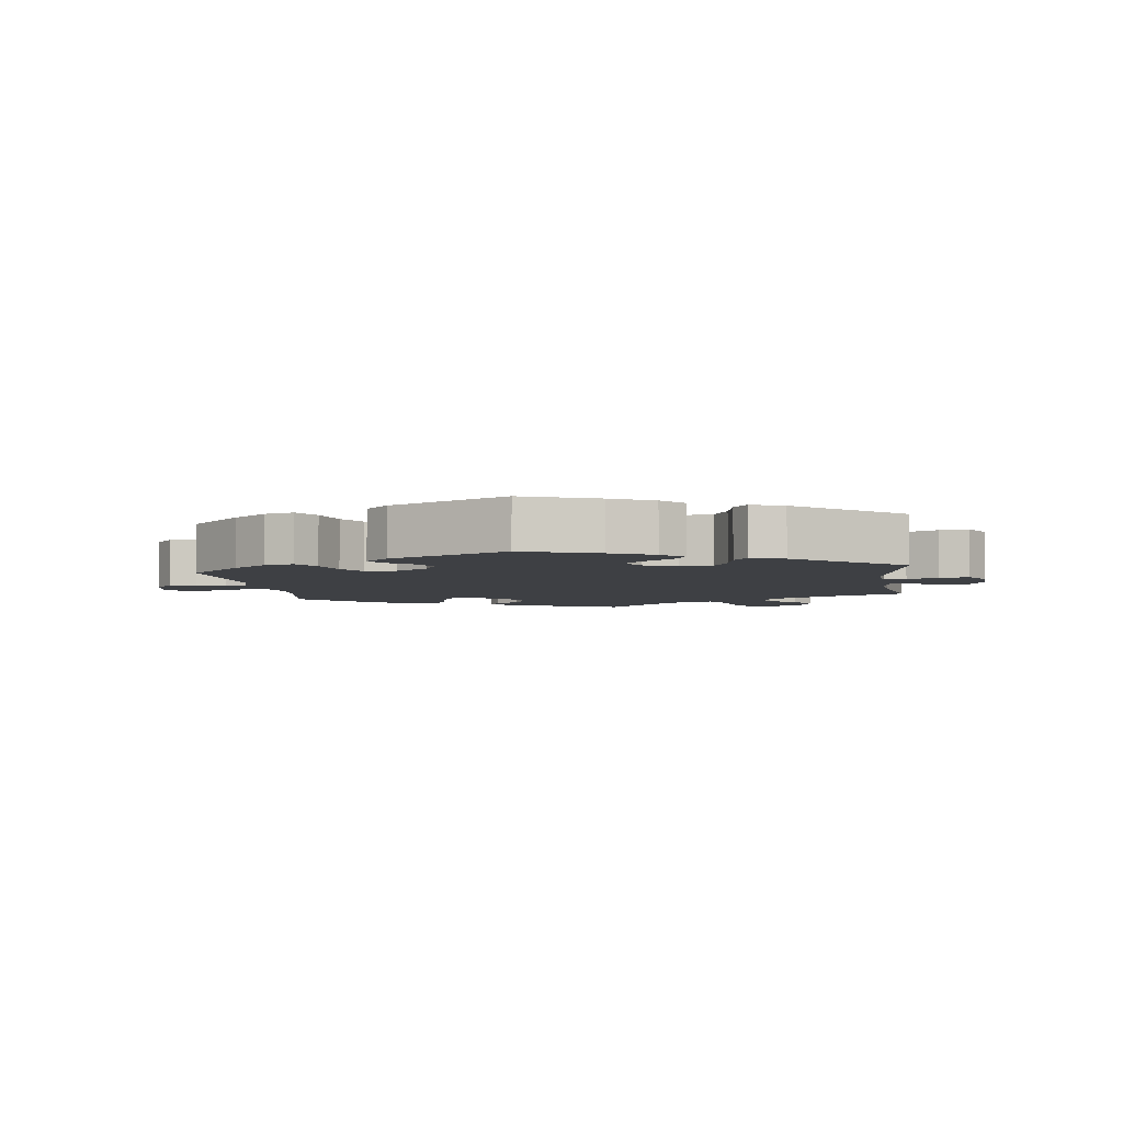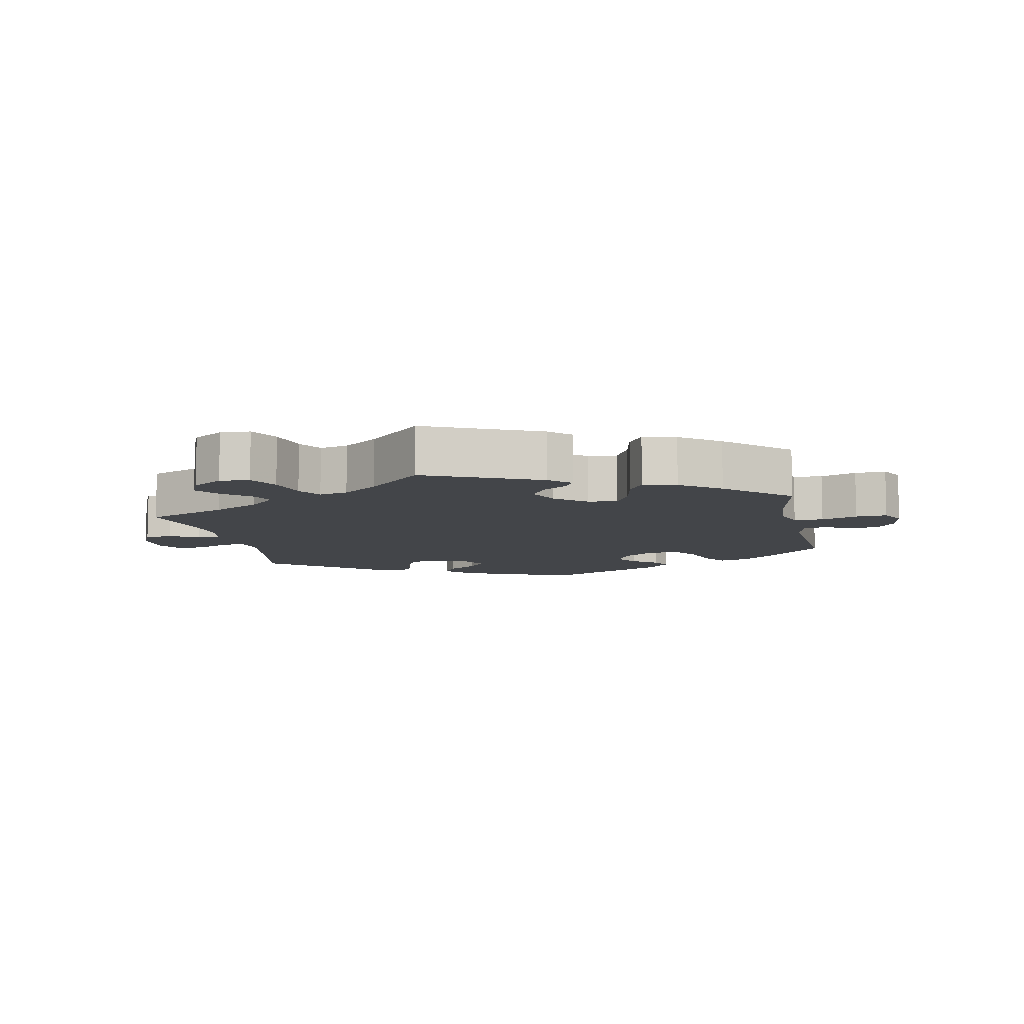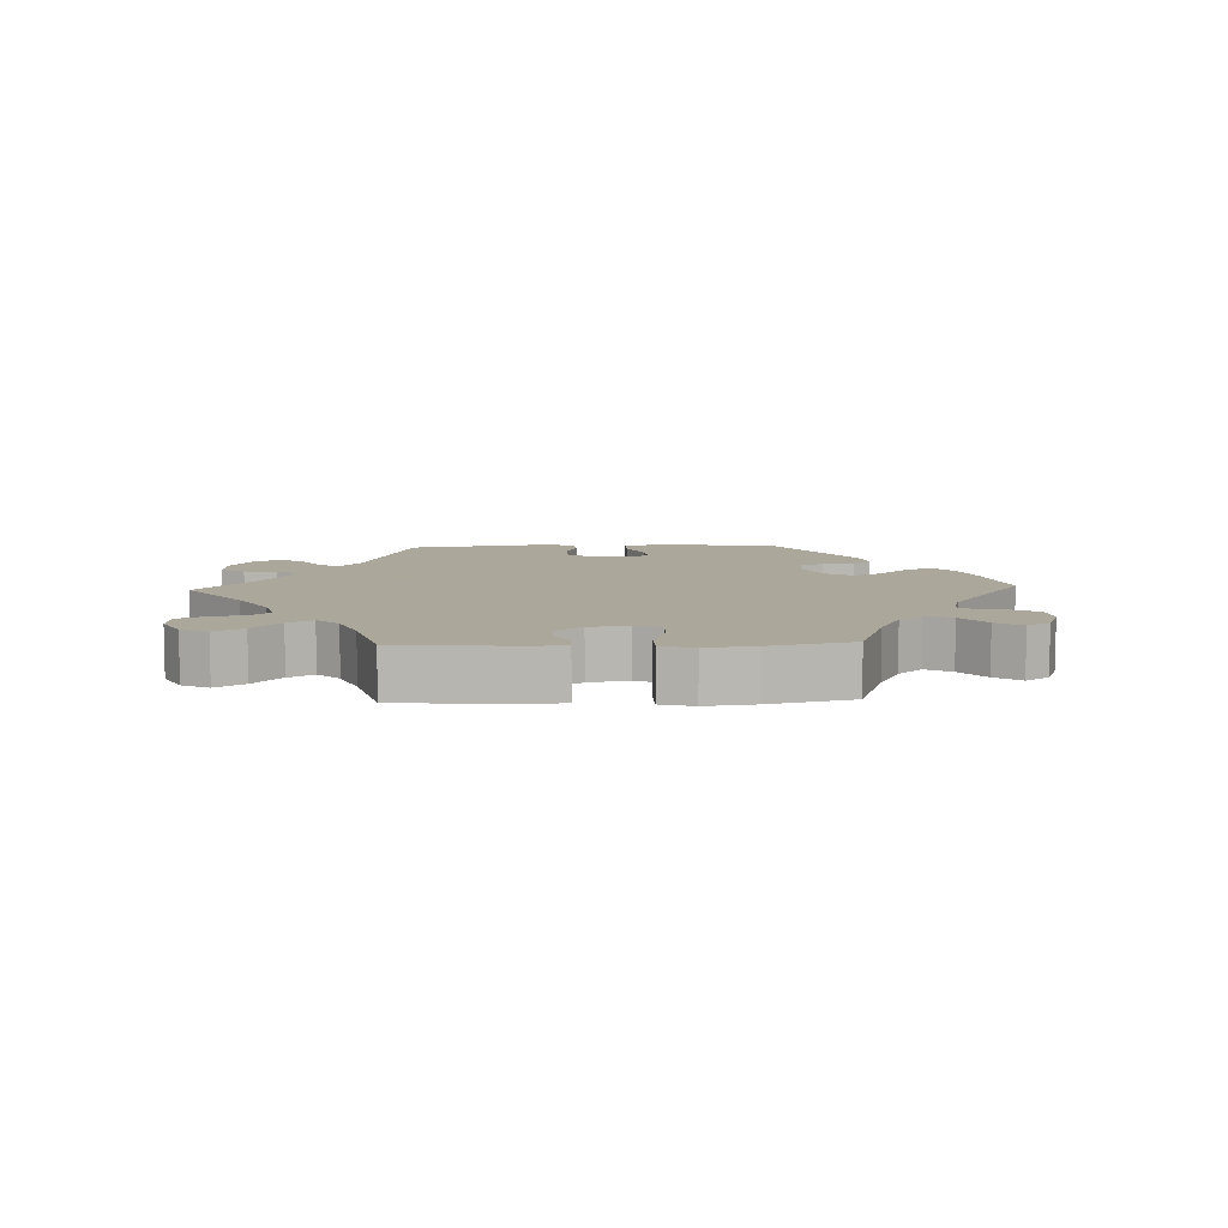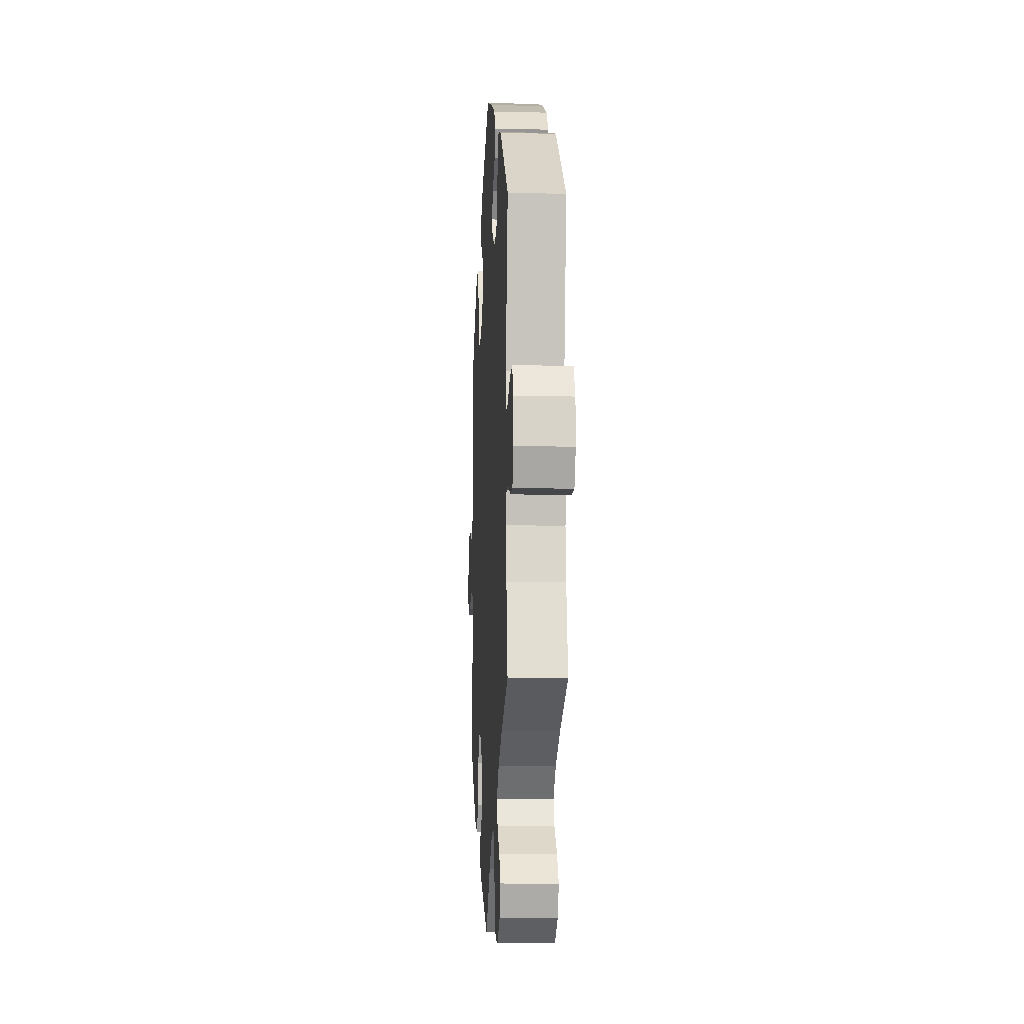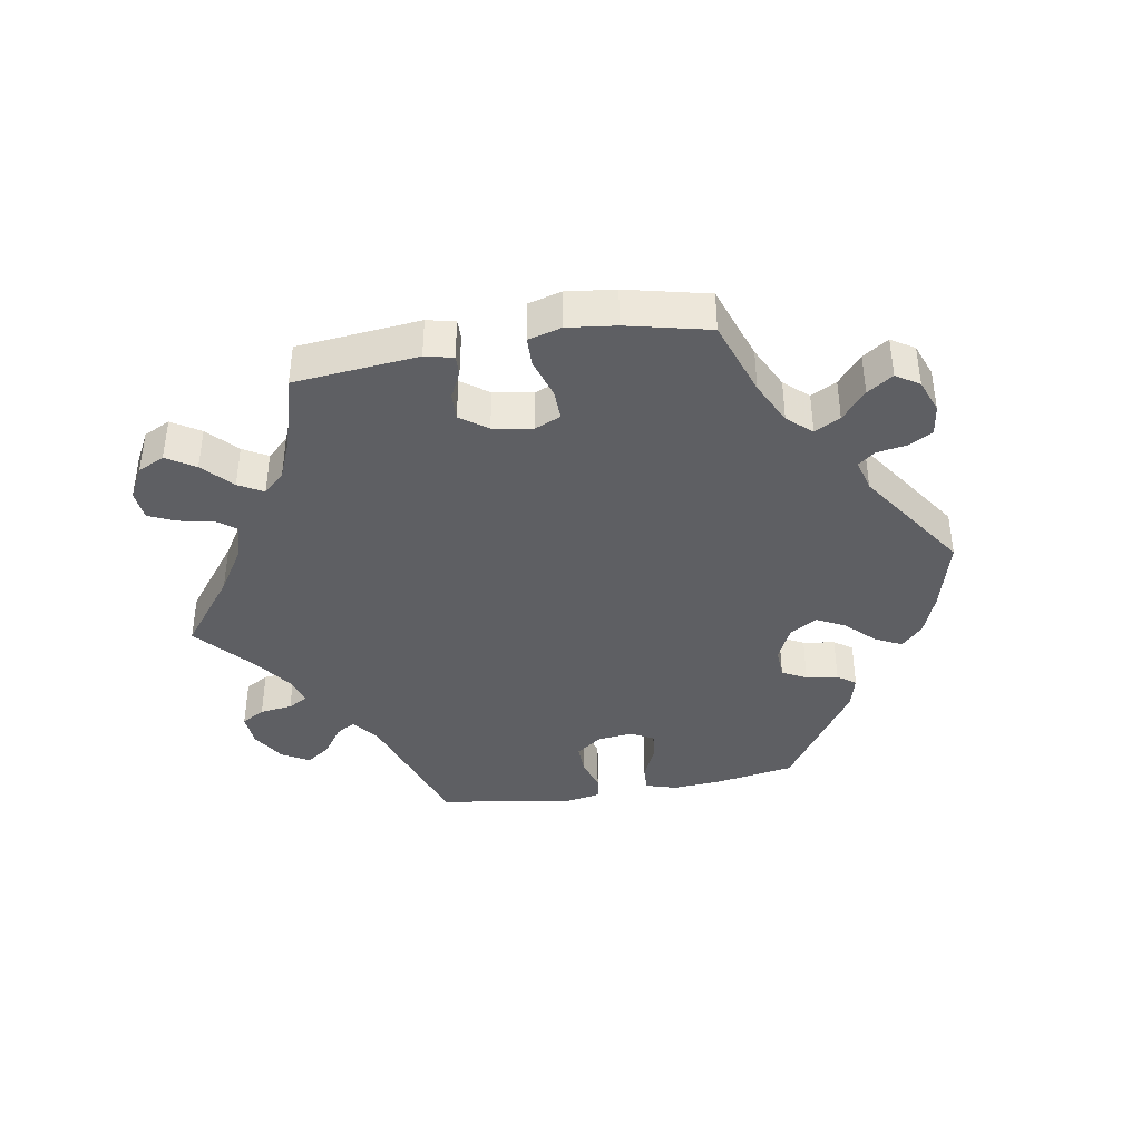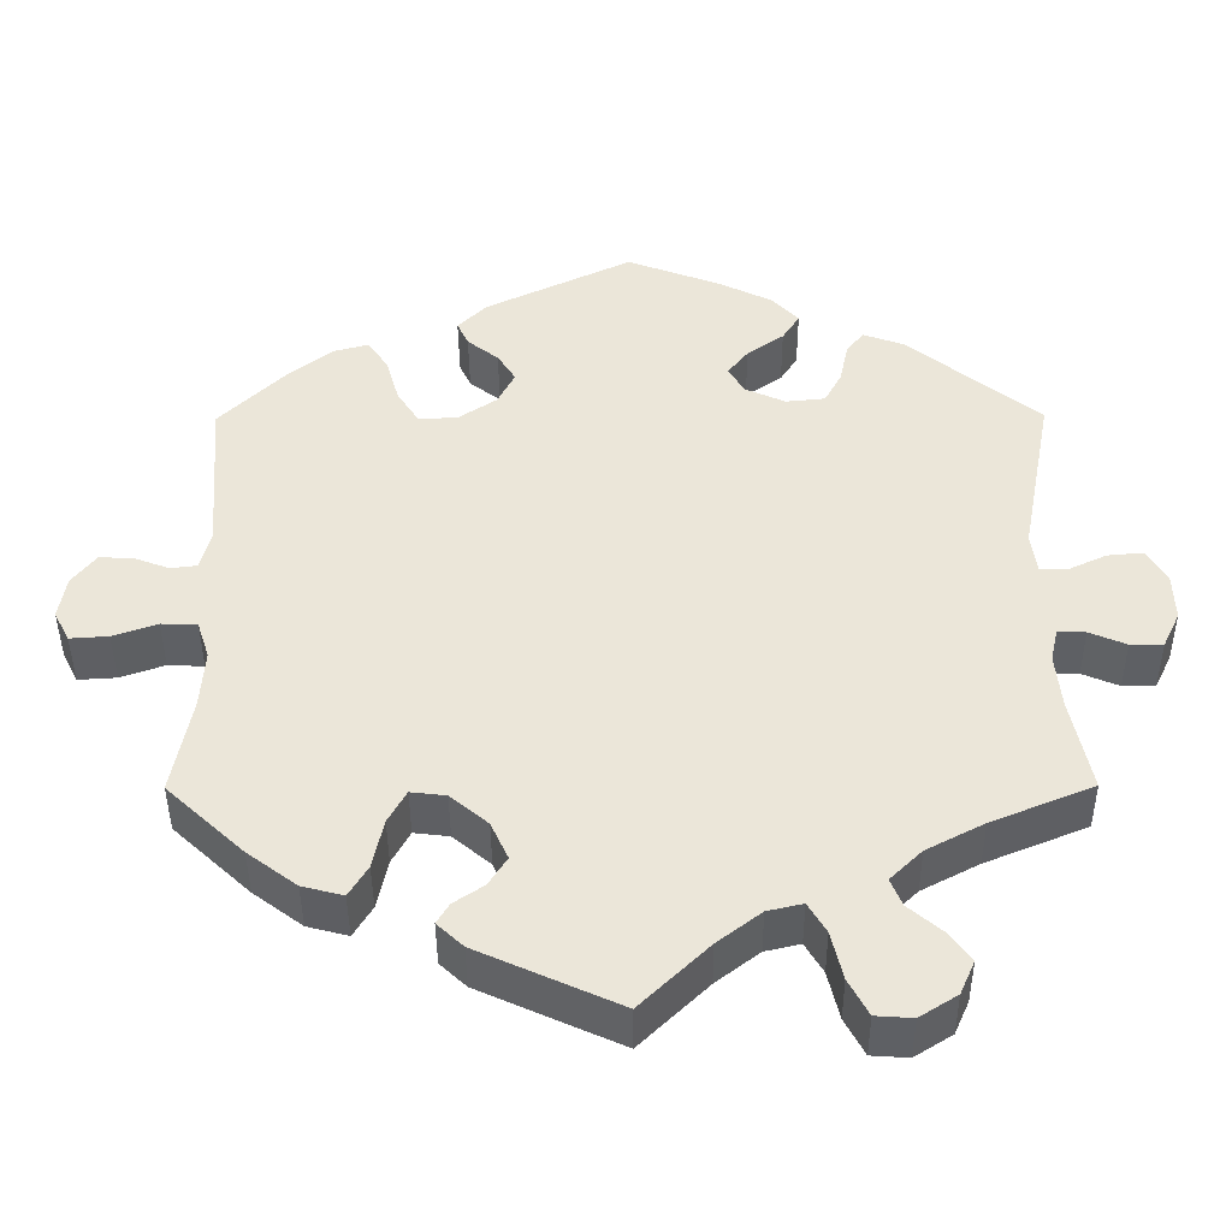
<metadata>
{"format":"obj","ext":"obj","renderer":"f3d","projection":"perspective","resolution":1024,"background":"white","views":[{"elev":-4.7,"azim":7.8,"up":"+Y"},{"elev":-8.9,"azim":-168.1,"up":"+Y"},{"elev":8.2,"azim":-152.3,"up":"+Y"},{"elev":-9.8,"azim":86.7,"up":"+Z"},{"elev":-40.5,"azim":-140.3,"up":"+Y"},{"elev":-42.9,"azim":0.3,"up":"+Z"}]}
</metadata>
<code>
v 0.377 0.07 -0.34
v 0.307 0.07 -0.377
v 0.268 0.07 -0.415
v 0.282 0.07 -0.449
v 0.323 0.07 -0.484
v 0.349 0.07 -0.52
v 0.331 0.07 -0.561
v 0.285 0.07 -0.59
v 0.24 0.07 -0.587
v 0.216 0.07 -0.542
v 0.202 0.07 -0.483
v 0.18 0.07 -0.446
v 0.137 0.07 -0.456
v 0.084 0.07 -0.497
v 0.001 0.07 -0.578
v -0.171 0.07 -0.5
v -0.203 0.07 -0.47
v -0.188 0.07 -0.445
v -0.151 0.07 -0.42
v -0.129 0.07 -0.385
v -0.15 0.07 -0.339
v -0.196 0.07 -0.3
v -0.239 0.07 -0.295
v -0.261 0.07 -0.335
v -0.274 0.07 -0.396
v -0.297 0.07 -0.434
v -0.347 0.07 -0.421
v -0.407 0.07 -0.376
v -0.501 0.07 -0.288
v -0.478 0.07 -0.168
v -0.473 0.07 -0.096
v -0.488 0.07 -0.05
v -0.532 0.07 -0.048
v -0.586 0.07 -0.067
v -0.633 0.07 -0.07
v -0.652 0.07 -0.033
v -0.643 0.07 0.02
v -0.614 0.07 0.057
v -0.572 0.07 0.055
v -0.53 0.07 0.039
v -0.498 0.07 0.043
v -0.485 0.07 0.091
v -0.5 0.07 0.289
v -0.419 0.07 0.369
v -0.367 0.07 0.41
v -0.323 0.07 0.422
v -0.298 0.07 0.385
v -0.282 0.07 0.329
v -0.256 0.07 0.289
v -0.209 0.07 0.289
v -0.161 0.07 0.321
v -0.14 0.07 0.362
v -0.162 0.07 0.397
v -0.2 0.07 0.427
v -0.214 0.07 0.457
v -0.179 0.07 0.492
v 0 0.07 0.578
v 0.114 0.07 0.535
v 0.179 0.07 0.503
v 0.212 0.07 0.468
v 0.191 0.07 0.435
v 0.146 0.07 0.403
v 0.121 0.07 0.371
v 0.141 0.07 0.338
v 0.19 0.07 0.316
v 0.238 0.07 0.321
v 0.259 0.07 0.36
v 0.269 0.07 0.409
v 0.29 0.07 0.437
v 0.34 0.07 0.419
v 0.501 0.07 0.29
v 0.462 0.07 0.082
v 0.469 0.07 0.032
v 0.502 0.07 0.032
v 0.549 0.07 0.054
v 0.593 0.07 0.058
v 0.617 0.07 0.017
v 0.619 0.07 -0.041
v 0.598 0.07 -0.085
v 0.558 0.07 -0.085
v 0.513 0.07 -0.066
v 0.479 0.07 -0.065
v 0.47 0.07 -0.106
v 0.477 0.07 -0.174
v 0.501 0.07 -0.289
v 0.377 0 -0.34
v 0.307 0 -0.377
v 0.268 0 -0.415
v 0.282 0 -0.449
v 0.323 0 -0.484
v 0.349 0 -0.52
v 0.331 0 -0.561
v 0.285 0 -0.59
v 0.24 0 -0.587
v 0.216 0 -0.542
v 0.202 0 -0.483
v 0.18 0 -0.446
v 0.137 0 -0.456
v 0.084 0 -0.497
v 0.001 0 -0.578
v -0.171 0 -0.5
v -0.203 0 -0.47
v -0.188 0 -0.445
v -0.151 0 -0.42
v -0.129 0 -0.385
v -0.15 0 -0.339
v -0.196 0 -0.3
v -0.239 0 -0.295
v -0.261 0 -0.335
v -0.274 0 -0.396
v -0.297 0 -0.434
v -0.347 0 -0.421
v -0.407 0 -0.376
v -0.501 0 -0.288
v -0.478 0 -0.168
v -0.473 0 -0.096
v -0.488 0 -0.05
v -0.532 0 -0.048
v -0.586 0 -0.067
v -0.633 0 -0.07
v -0.652 0 -0.033
v -0.643 0 0.02
v -0.614 0 0.057
v -0.572 0 0.055
v -0.53 0 0.039
v -0.498 0 0.043
v -0.485 0 0.091
v -0.5 0 0.289
v -0.419 0 0.369
v -0.367 0 0.41
v -0.323 0 0.422
v -0.298 0 0.385
v -0.282 0 0.329
v -0.256 0 0.289
v -0.209 0 0.289
v -0.161 0 0.321
v -0.14 0 0.362
v -0.162 0 0.397
v -0.2 0 0.427
v -0.214 0 0.457
v -0.179 0 0.492
v 0 0 0.578
v 0.114 0 0.535
v 0.179 0 0.503
v 0.212 0 0.468
v 0.191 0 0.435
v 0.146 0 0.403
v 0.121 0 0.371
v 0.141 0 0.338
v 0.19 0 0.316
v 0.238 0 0.321
v 0.259 0 0.36
v 0.269 0 0.409
v 0.29 0 0.437
v 0.34 0 0.419
v 0.501 0 0.29
v 0.462 0 0.082
v 0.469 0 0.032
v 0.502 0 0.032
v 0.549 0 0.054
v 0.593 0 0.058
v 0.617 0 0.017
v 0.619 0 -0.041
v 0.598 0 -0.085
v 0.558 0 -0.085
v 0.513 0 -0.066
v 0.479 0 -0.065
v 0.47 0 -0.106
v 0.477 0 -0.174
v 0.501 0 -0.289
f 84 85 1
f 83 84 1 2
f 82 83 2 3
f 78 79 80 81
f 78 81 82
f 77 78 82
f 74 75 76 77
f 73 74 77 82
f 72 73 82 3
f 70 71 72 3
f 67 68 69 70
f 66 67 70 3
f 59 60 61 62
f 59 62 63
f 58 59 63
f 57 58 63
f 56 57 63
f 53 54 55 56
f 52 53 56 63
f 51 52 63 64
f 45 46 47 48
f 45 48 49
f 42 43 44 45
f 41 42 45 49
f 37 38 39 40
f 37 40 41
f 36 37 41
f 33 34 35 36
f 32 33 36 41
f 31 32 41 49
f 27 28 29 30
f 24 25 26 27
f 23 24 27 30
f 22 23 30 31
f 16 17 18 19
f 14 15 16 19
f 13 14 19 20
f 12 13 20 21
f 8 9 10 11
f 8 11 12
f 7 8 12
f 4 5 6 7
f 4 7 12
f 3 4 12 21
f 65 66 3 21
f 50 51 64 65
f 50 65 21 22
f 22 31 49 50
f 86 170 169
f 87 86 169 168
f 88 87 168 167
f 166 165 164 163
f 167 166 163
f 167 163 162
f 162 161 160 159
f 167 162 159 158
f 88 167 158 157
f 88 157 156 155
f 155 154 153 152
f 88 155 152 151
f 147 146 145 144
f 148 147 144
f 148 144 143
f 148 143 142
f 148 142 141
f 141 140 139 138
f 148 141 138 137
f 149 148 137 136
f 133 132 131 130
f 134 133 130
f 130 129 128 127
f 134 130 127 126
f 125 124 123 122
f 126 125 122
f 126 122 121
f 121 120 119 118
f 126 121 118 117
f 134 126 117 116
f 115 114 113 112
f 112 111 110 109
f 115 112 109 108
f 116 115 108 107
f 104 103 102 101
f 104 101 100 99
f 105 104 99 98
f 106 105 98 97
f 96 95 94 93
f 97 96 93
f 97 93 92
f 92 91 90 89
f 97 92 89
f 106 97 89 88
f 106 88 151 150
f 150 149 136 135
f 107 106 150 135
f 135 134 116 107
f 1 86 87 2
f 2 87 88 3
f 3 88 89 4
f 4 89 90 5
f 5 90 91 6
f 6 91 92 7
f 7 92 93 8
f 8 93 94 9
f 9 94 95 10
f 10 95 96 11
f 11 96 97 12
f 12 97 98 13
f 13 98 99 14
f 14 99 100 15
f 15 100 101 16
f 16 101 102 17
f 17 102 103 18
f 18 103 104 19
f 19 104 105 20
f 20 105 106 21
f 21 106 107 22
f 22 107 108 23
f 23 108 109 24
f 24 109 110 25
f 25 110 111 26
f 26 111 112 27
f 27 112 113 28
f 28 113 114 29
f 29 114 115 30
f 30 115 116 31
f 31 116 117 32
f 32 117 118 33
f 33 118 119 34
f 34 119 120 35
f 35 120 121 36
f 36 121 122 37
f 37 122 123 38
f 38 123 124 39
f 39 124 125 40
f 40 125 126 41
f 41 126 127 42
f 42 127 128 43
f 43 128 129 44
f 44 129 130 45
f 45 130 131 46
f 46 131 132 47
f 47 132 133 48
f 48 133 134 49
f 49 134 135 50
f 50 135 136 51
f 51 136 137 52
f 52 137 138 53
f 53 138 139 54
f 54 139 140 55
f 55 140 141 56
f 56 141 142 57
f 57 142 143 58
f 58 143 144 59
f 59 144 145 60
f 60 145 146 61
f 61 146 147 62
f 62 147 148 63
f 63 148 149 64
f 64 149 150 65
f 65 150 151 66
f 66 151 152 67
f 67 152 153 68
f 68 153 154 69
f 69 154 155 70
f 70 155 156 71
f 71 156 157 72
f 72 157 158 73
f 73 158 159 74
f 74 159 160 75
f 75 160 161 76
f 76 161 162 77
f 77 162 163 78
f 78 163 164 79
f 79 164 165 80
f 80 165 166 81
f 81 166 167 82
f 82 167 168 83
f 83 168 169 84
f 84 169 170 85
f 85 170 86 1

</code>
